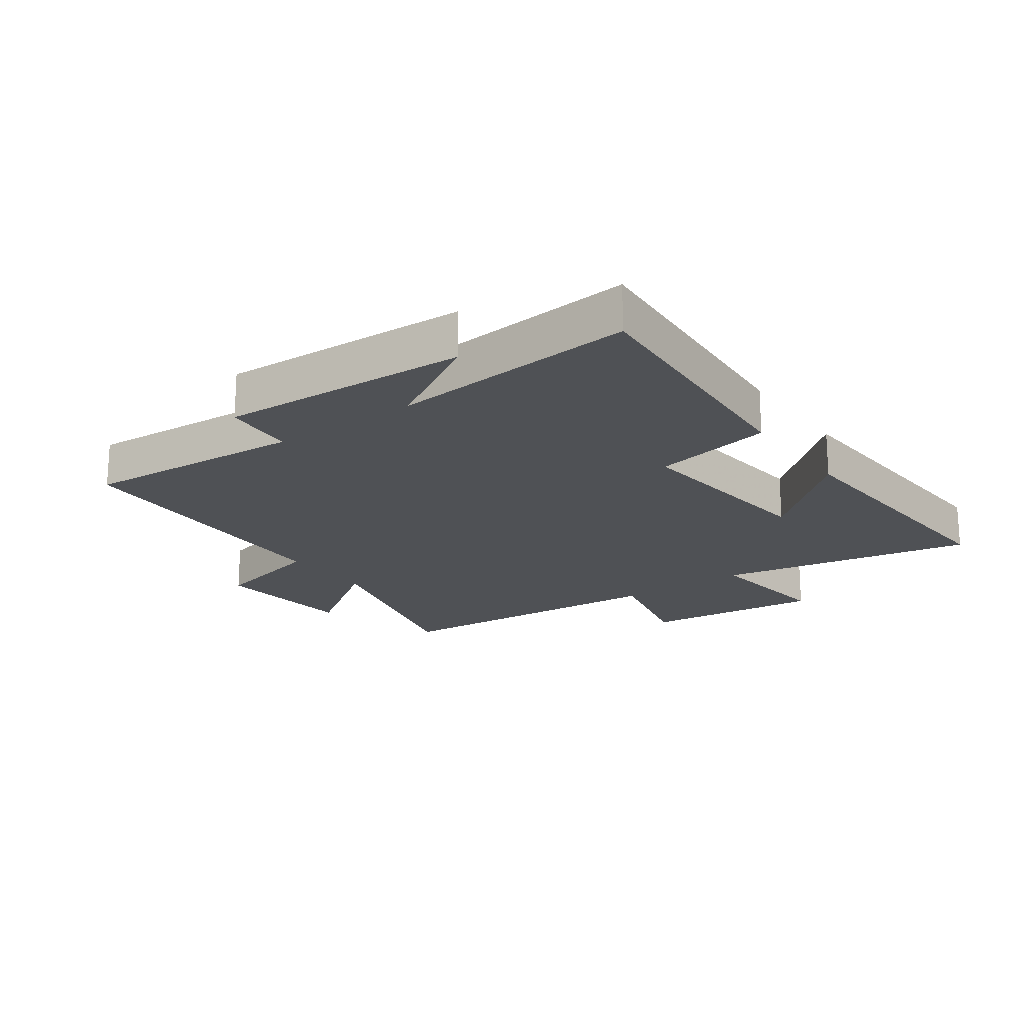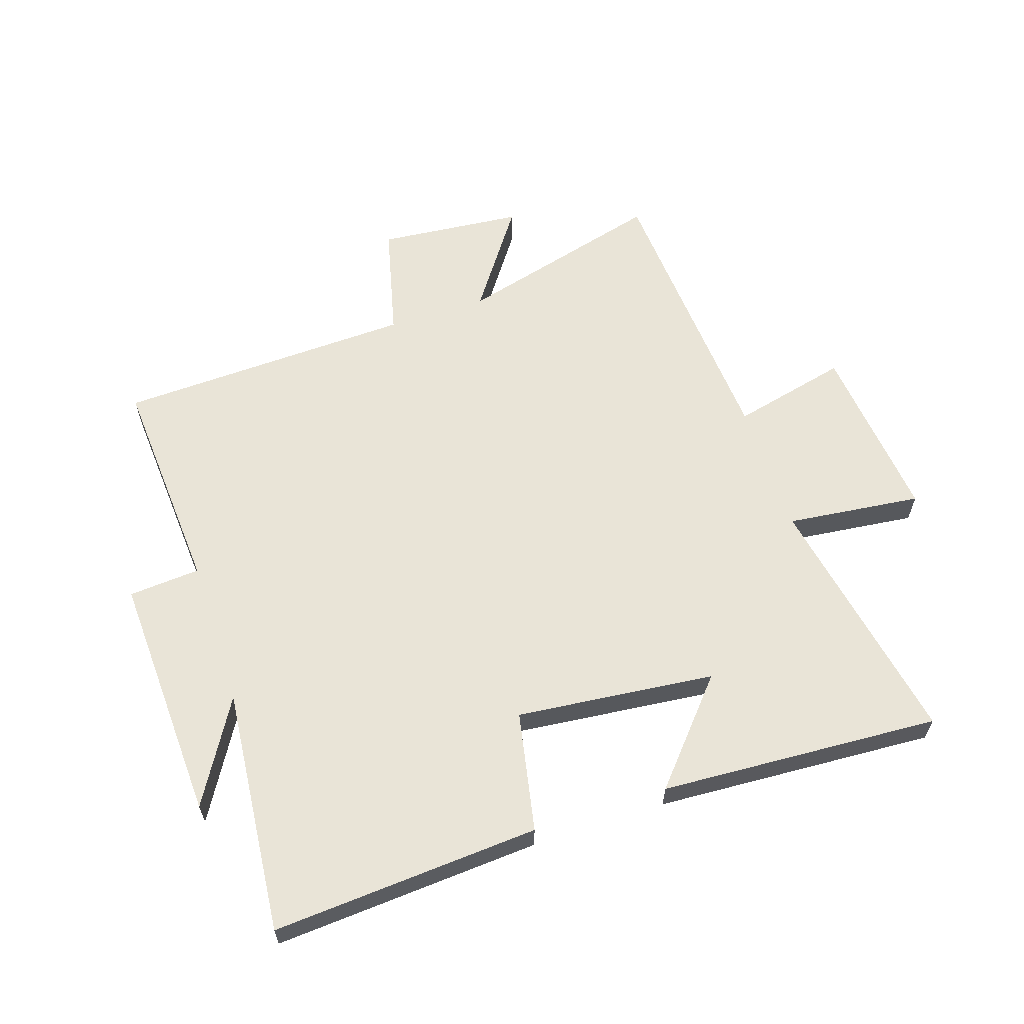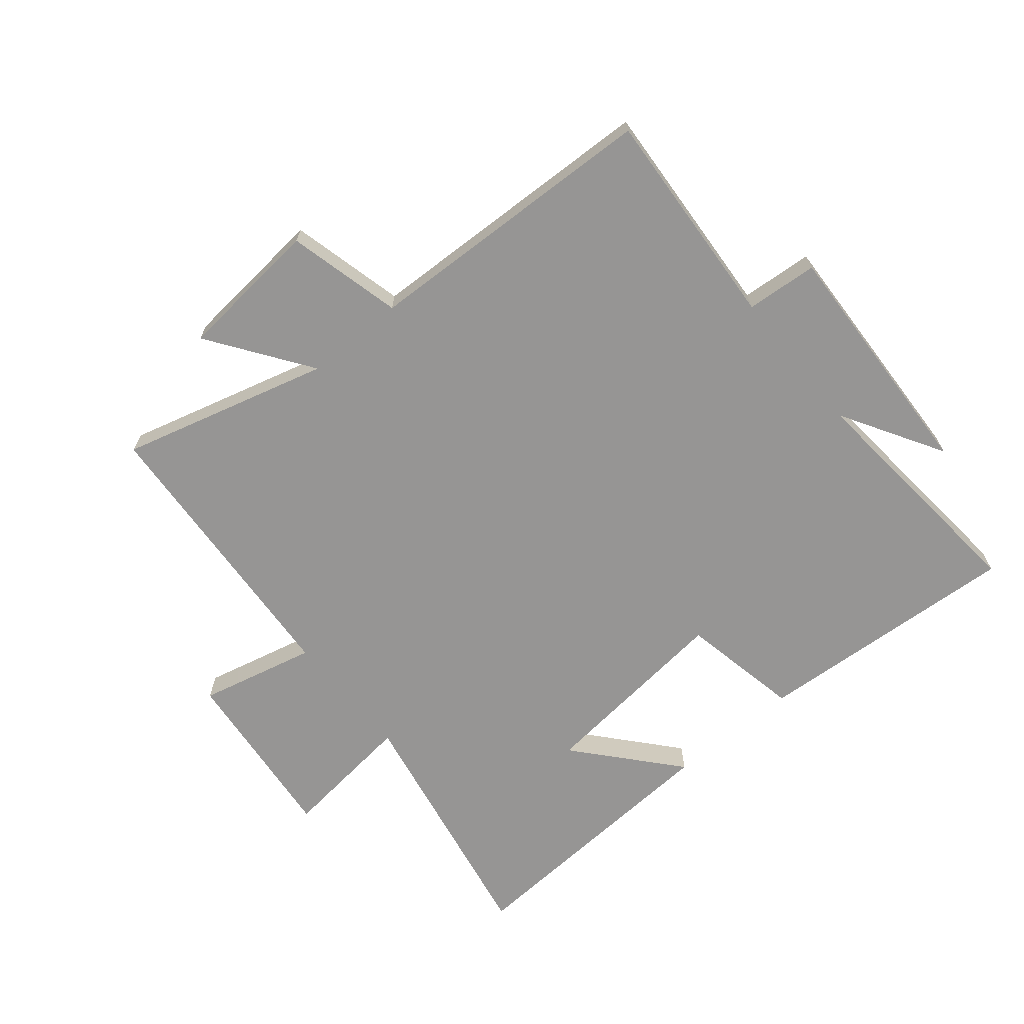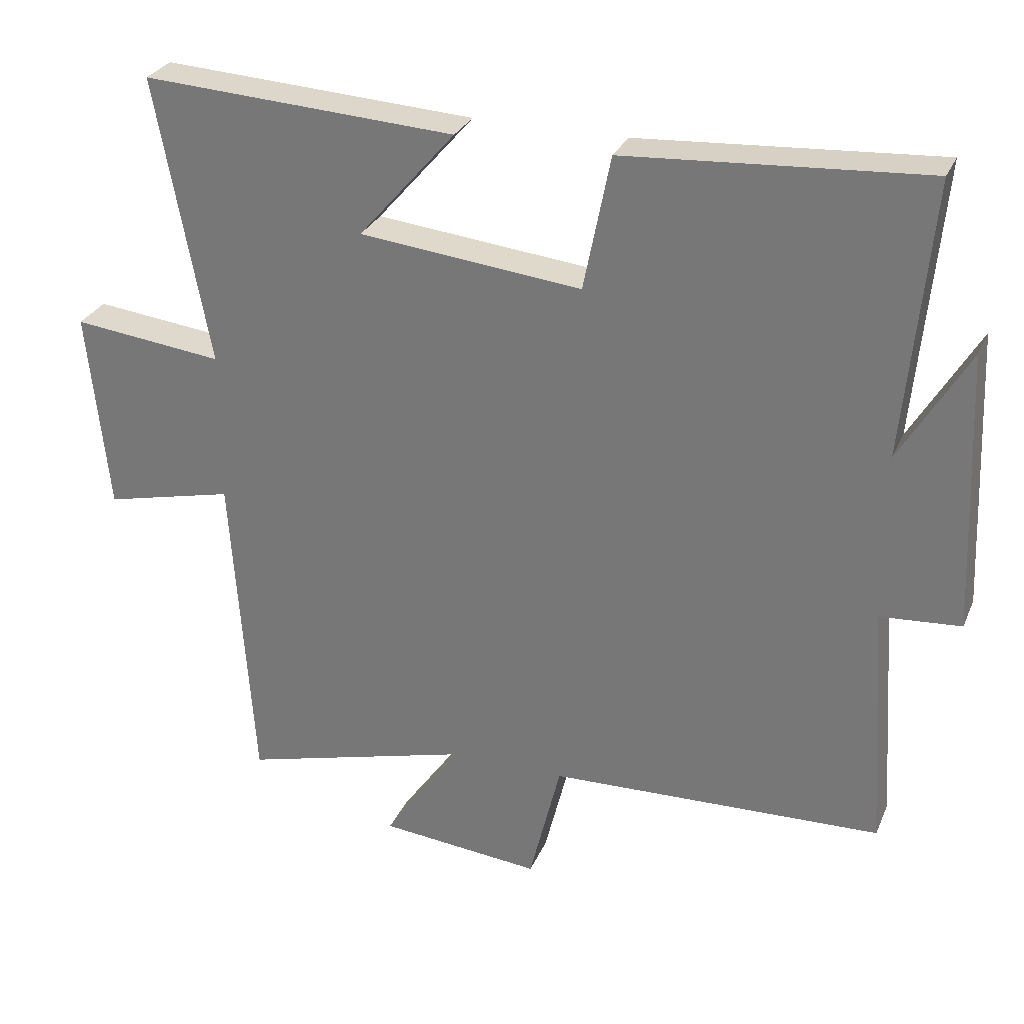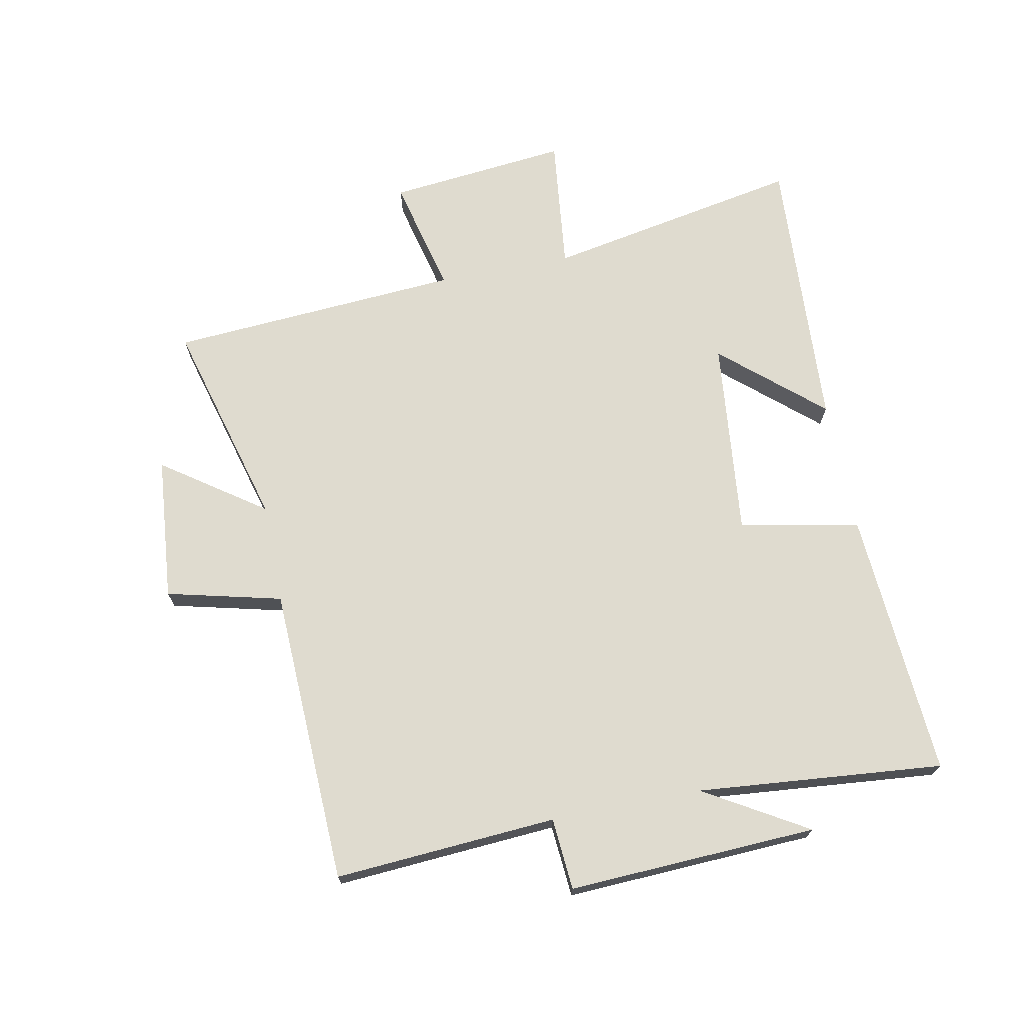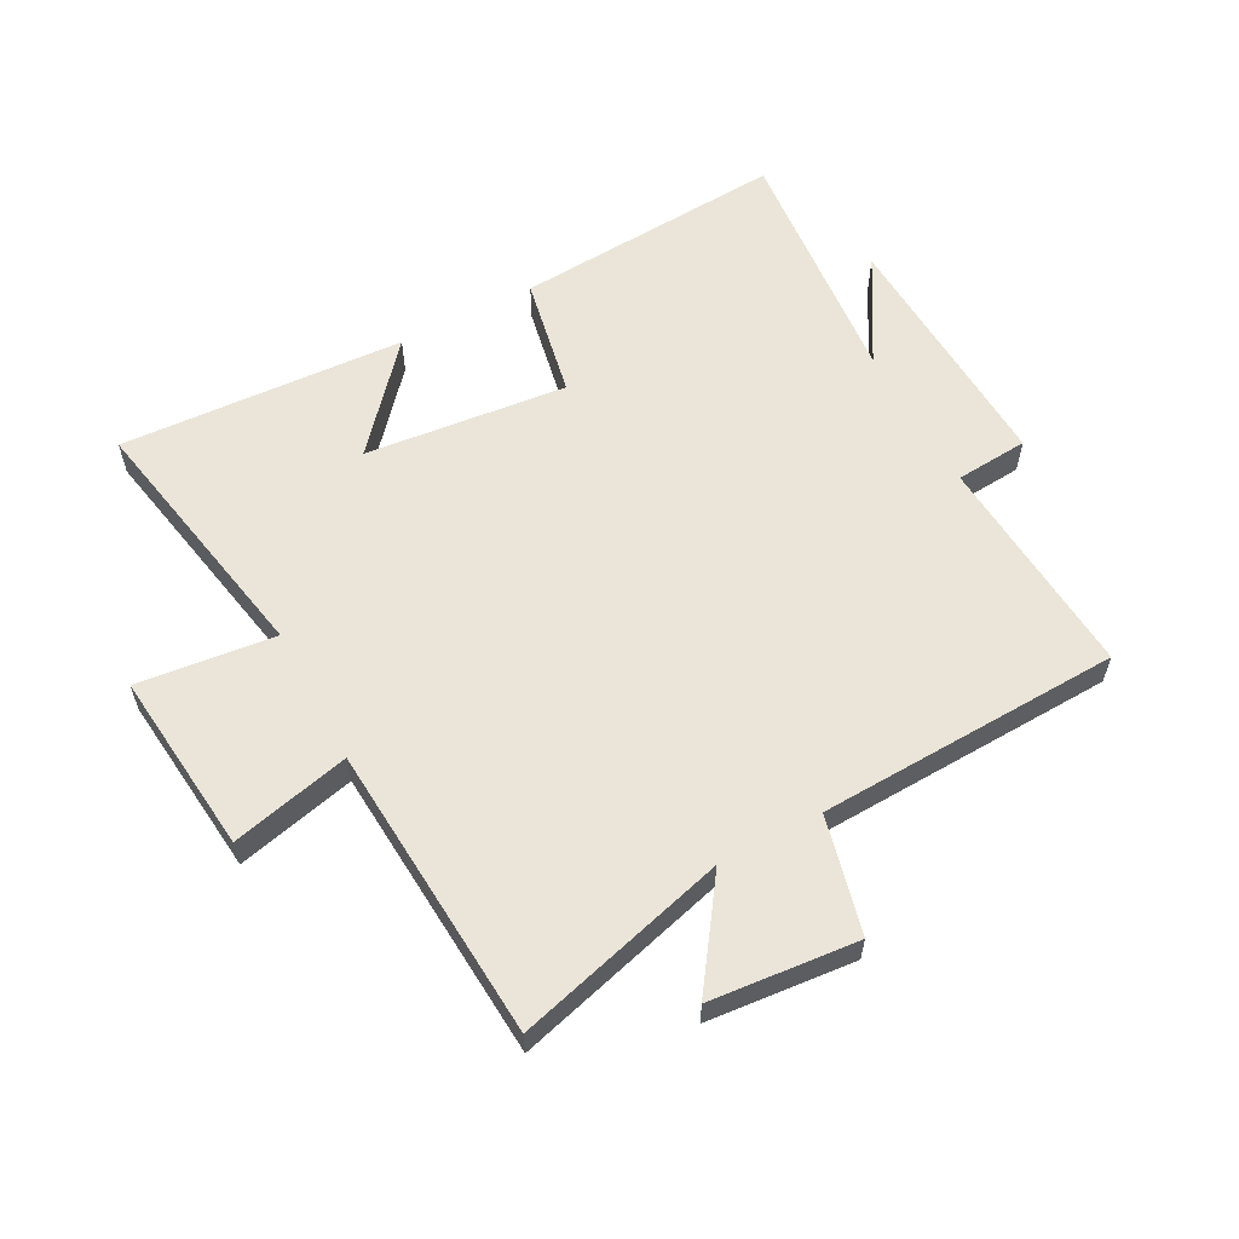
<metadata>
{"format":"obj","ext":"obj","renderer":"f3d","projection":"perspective","resolution":1024,"background":"white","views":[{"elev":-19.5,"azim":-54.3,"up":"+Y"},{"elev":61.1,"azim":-18.2,"up":"+Y"},{"elev":-67.6,"azim":-140.4,"up":"+Y"},{"elev":28.9,"azim":-159.7,"up":"+Z"},{"elev":70.5,"azim":-101.2,"up":"+Y"},{"elev":58.9,"azim":151.8,"up":"+Y"}]}
</metadata>
<code>
v -0.537 0.07 0.529
v -0.101 0.07 0.5
v -0.062 0.07 0.304
v 0.262 0.07 0.338
v 0.121 0.07 0.5
v 0.578 0.07 0.526
v 0.5 0.07 0.108
v 0.72 0.07 0.133
v 0.69 0.07 -0.161
v 0.5 0.07 -0.116
v 0.468 0.07 -0.592
v 0.128 0.07 -0.5
v 0.244 0.07 -0.665
v 0.008 0.07 -0.687
v -0.038 0.07 -0.5
v -0.524 0.07 -0.482
v -0.5 0.07 -0.12
v -0.617 0.07 -0.111
v -0.599 0.07 0.295
v -0.5 0.07 0.128
v -0.537 0 0.529
v -0.101 0 0.5
v -0.062 0 0.304
v 0.262 0 0.338
v 0.121 0 0.5
v 0.578 0 0.526
v 0.5 0 0.108
v 0.72 0 0.133
v 0.69 0 -0.161
v 0.5 0 -0.116
v 0.468 0 -0.592
v 0.128 0 -0.5
v 0.244 0 -0.665
v 0.008 0 -0.687
v -0.038 0 -0.5
v -0.524 0 -0.482
v -0.5 0 -0.12
v -0.617 0 -0.111
v -0.599 0 0.295
v -0.5 0 0.128
f 17 18 19 20
f 15 16 17
f 15 17 20
f 12 13 14 15
f 12 15 20 1
f 10 11 12 1
f 7 8 9 10
f 4 5 6 7
f 3 4 7 10
f 1 2 3
f 1 3 10
f 40 39 38 37
f 37 36 35
f 40 37 35
f 35 34 33 32
f 21 40 35 32
f 21 32 31 30
f 30 29 28 27
f 27 26 25 24
f 30 27 24 23
f 23 22 21
f 30 23 21
f 1 21 22 2
f 2 22 23 3
f 3 23 24 4
f 4 24 25 5
f 5 25 26 6
f 6 26 27 7
f 7 27 28 8
f 8 28 29 9
f 9 29 30 10
f 10 30 31 11
f 11 31 32 12
f 12 32 33 13
f 13 33 34 14
f 14 34 35 15
f 15 35 36 16
f 16 36 37 17
f 17 37 38 18
f 18 38 39 19
f 19 39 40 20
f 20 40 21 1

</code>
